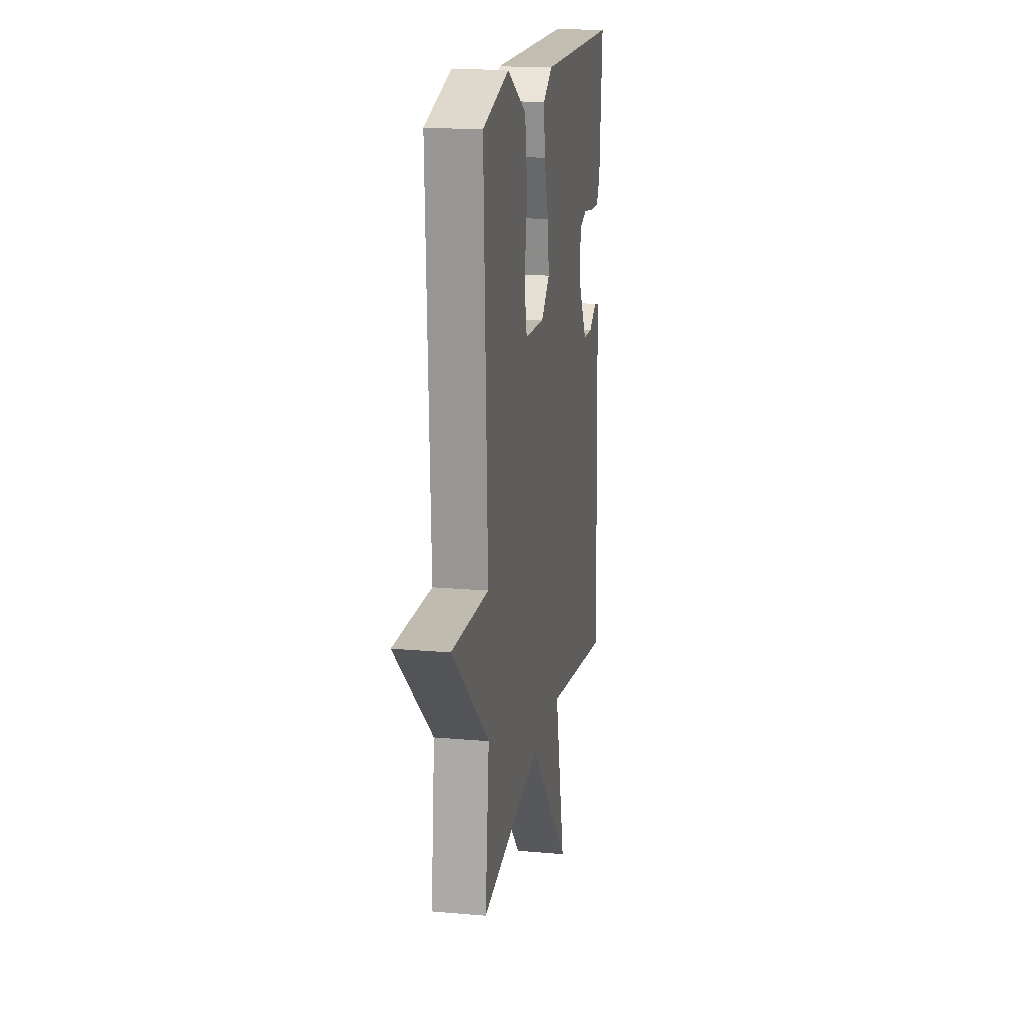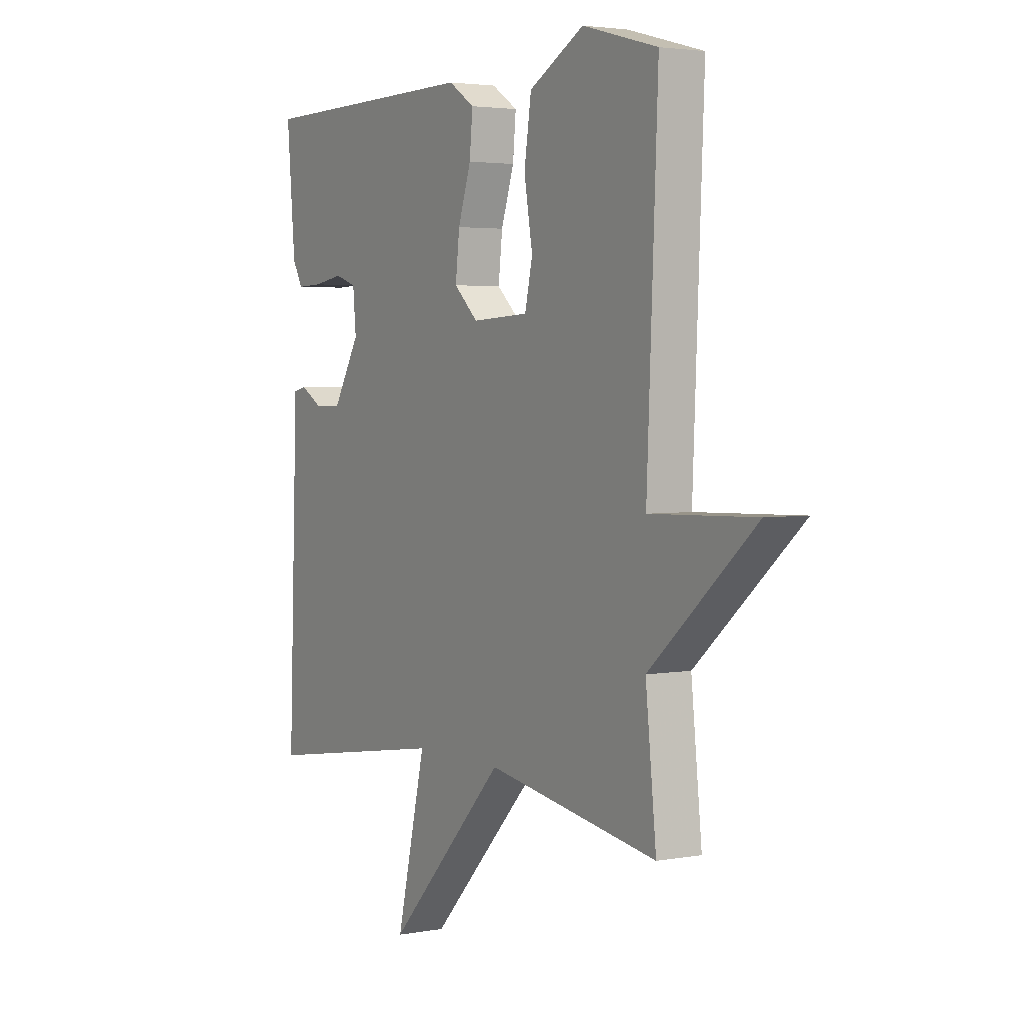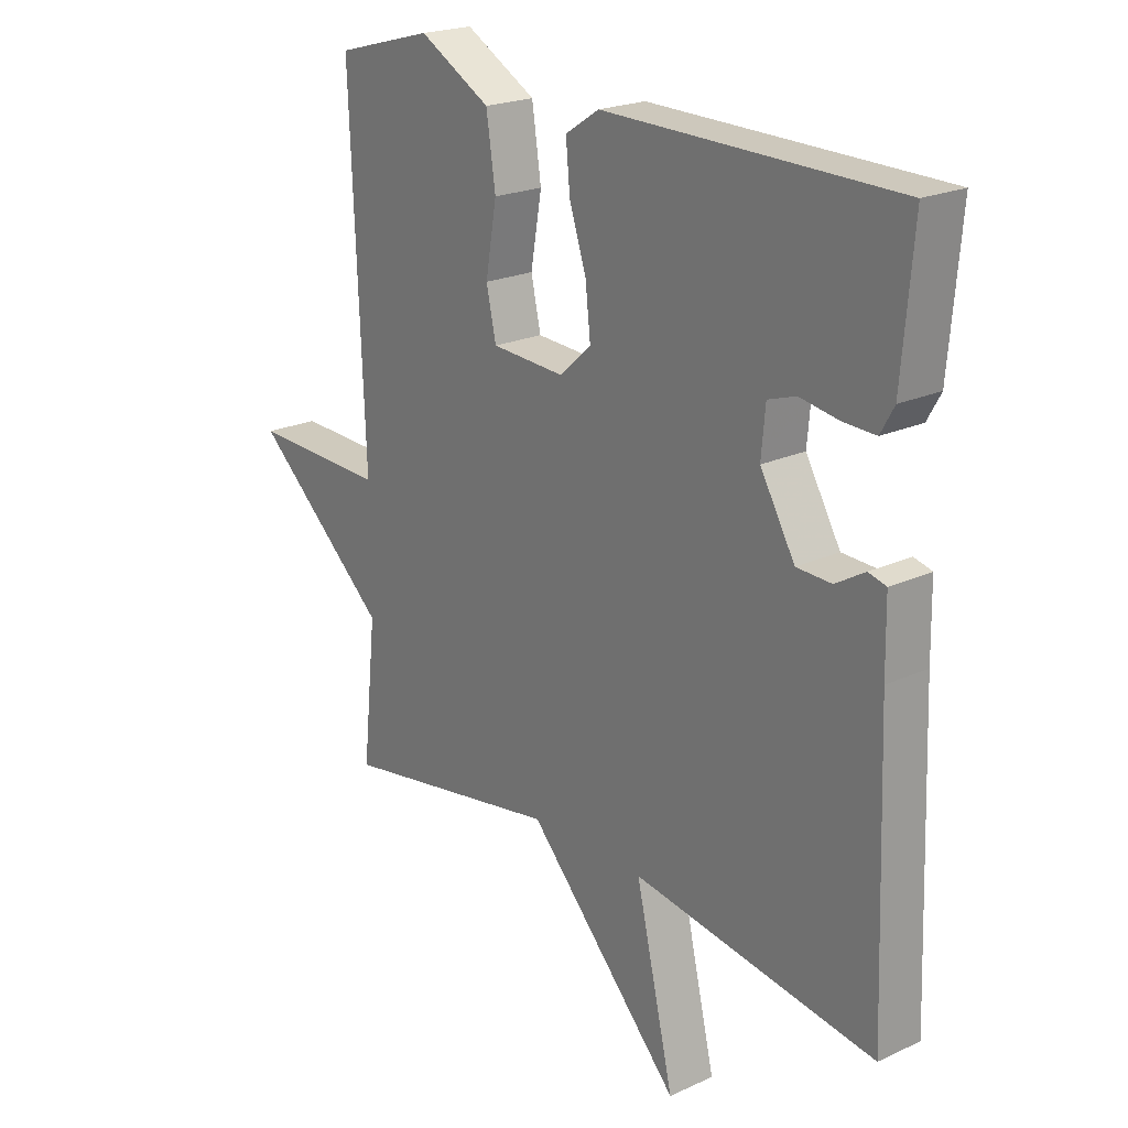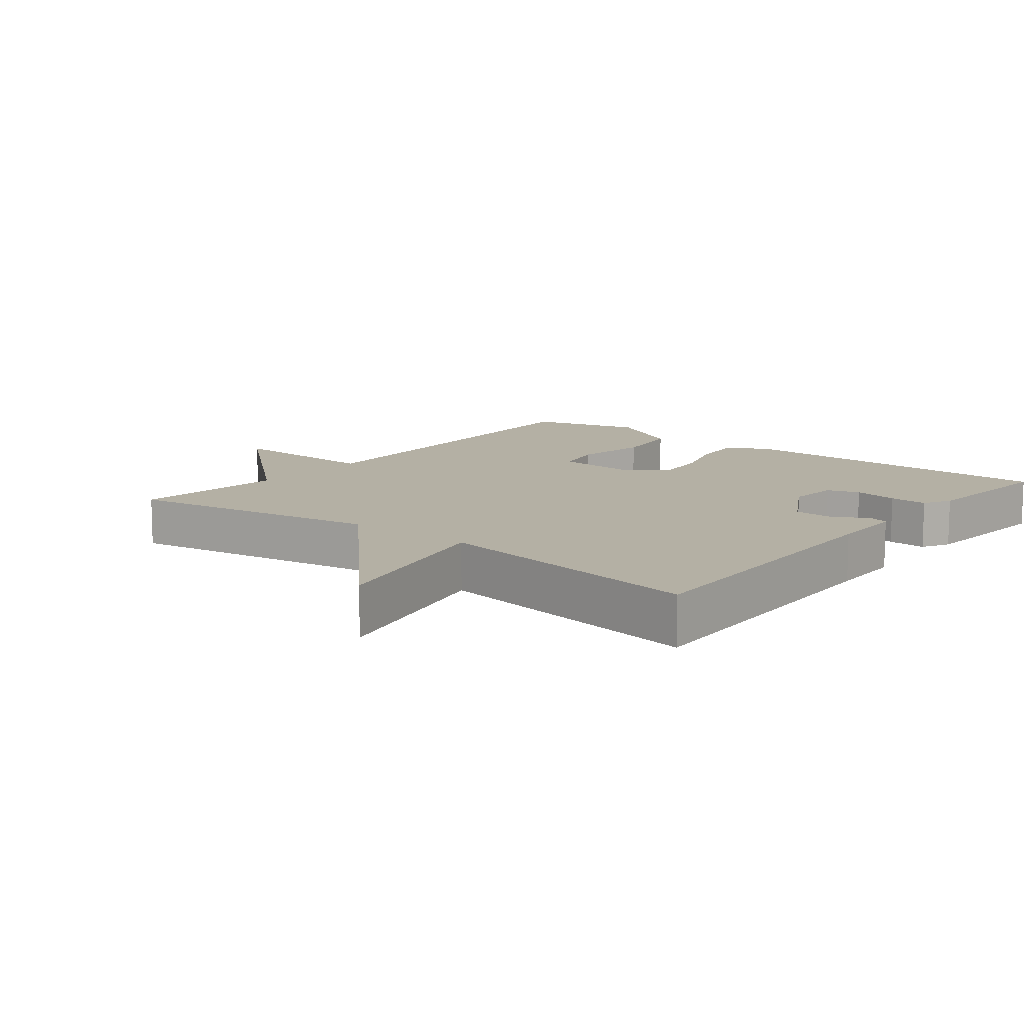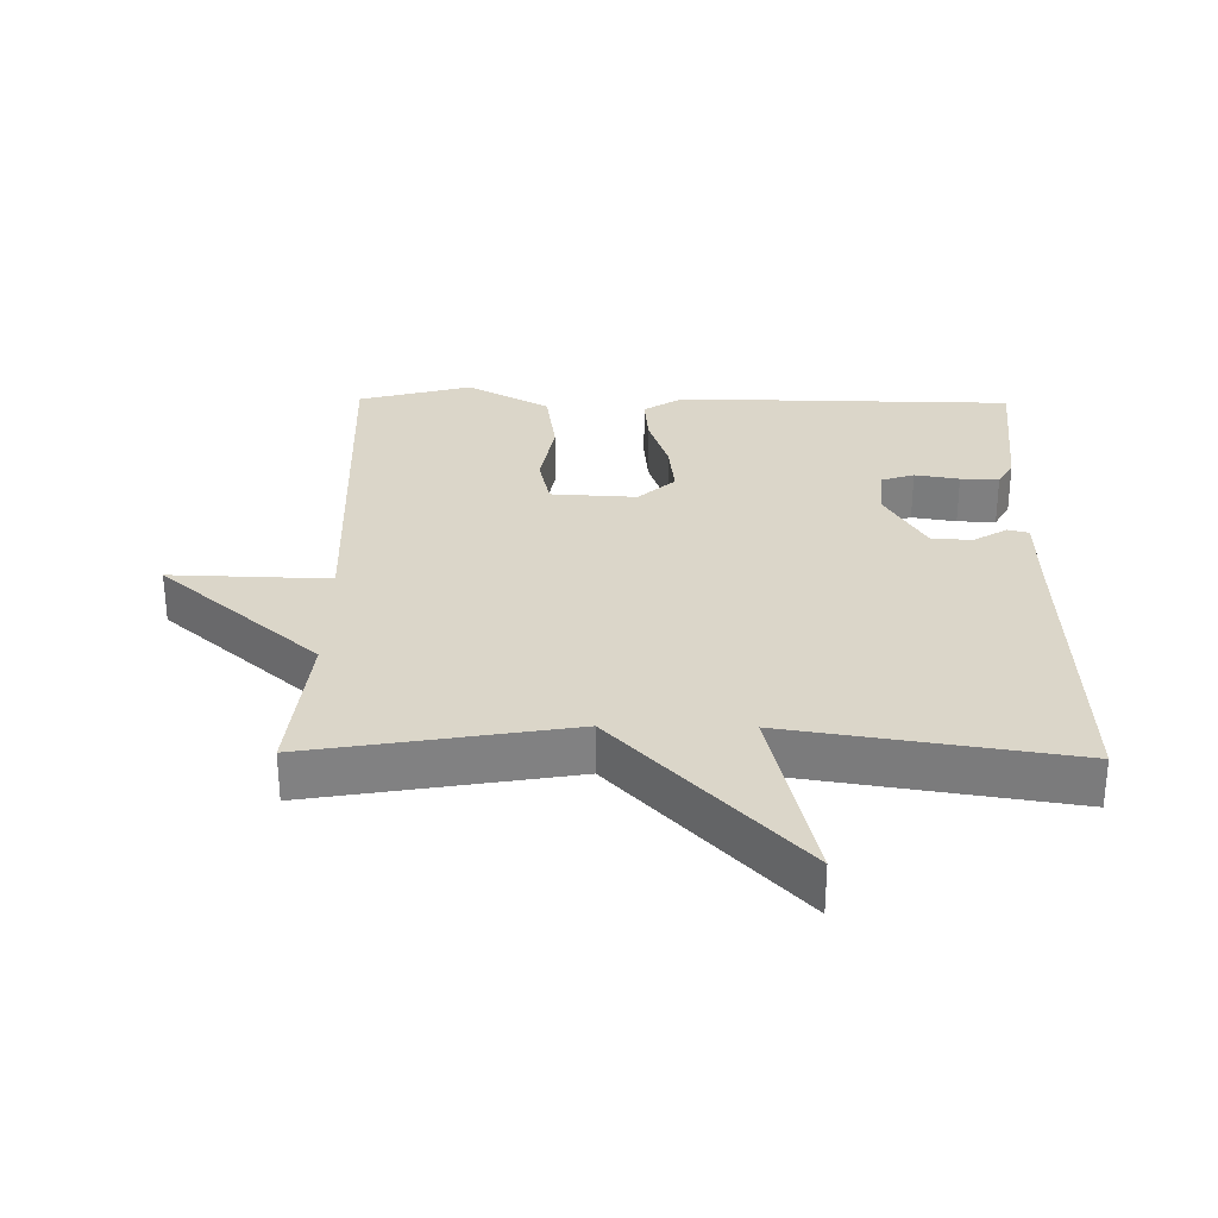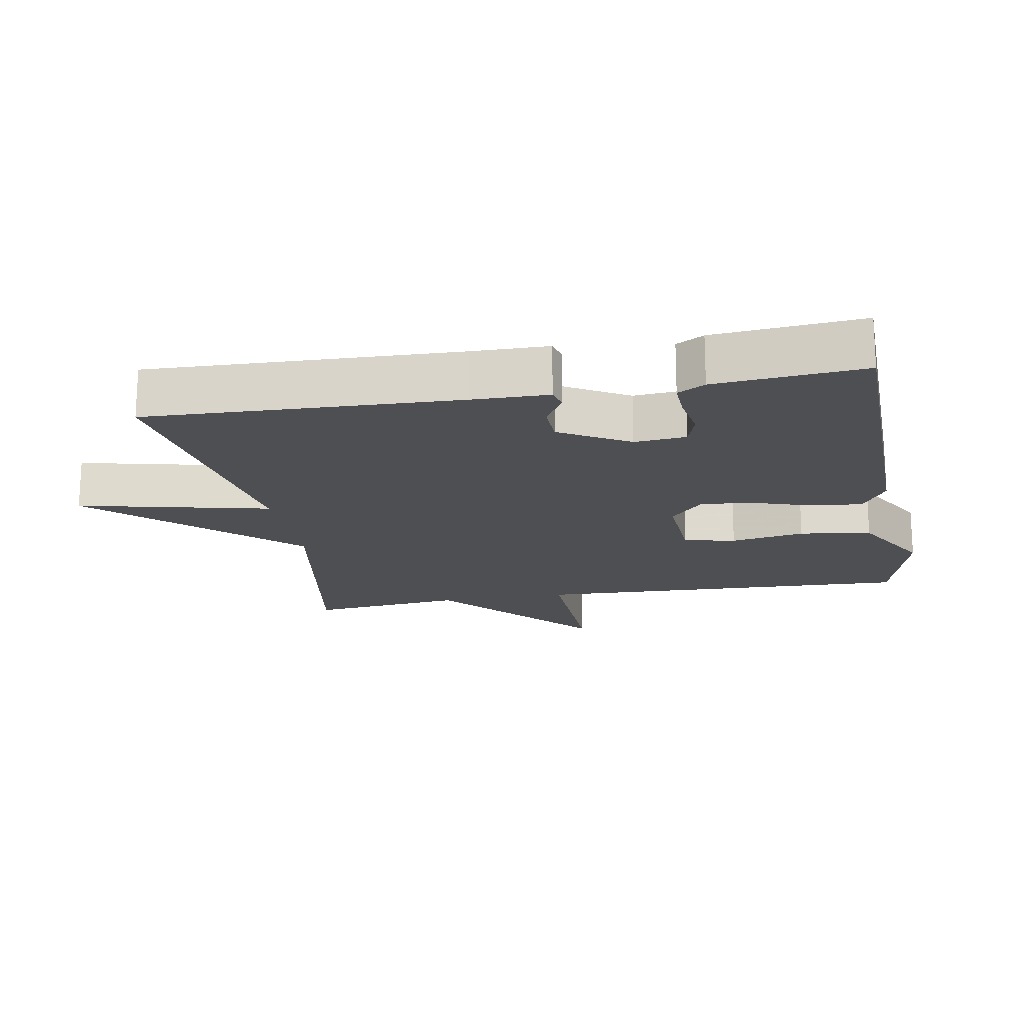
<metadata>
{"format":"obj","ext":"obj","renderer":"f3d","projection":"perspective","resolution":1024,"background":"white","views":[{"elev":17.6,"azim":99.9,"up":"+Z"},{"elev":3.2,"azim":58.1,"up":"+Z"},{"elev":21.5,"azim":-129.2,"up":"+Z"},{"elev":11.5,"azim":-141.1,"up":"+Y"},{"elev":29.9,"azim":-179.2,"up":"+Y"},{"elev":-18.2,"azim":-79.7,"up":"+Y"}]}
</metadata>
<code>
v 0.5 0.07 -0.5
v 0.117 0.07 -0.435
v -0.149 0.07 -0.719
v -0.083 0.07 -0.435
v -0.5 0.07 -0.5
v -0.483 0.07 -0.038
v -0.481 0.07 0.075
v -0.45 0.07 0.083
v -0.4 0.07 0.053
v -0.34 0.07 0.055
v -0.28 0.07 0.158
v -0.287 0.07 0.235
v -0.335 0.07 0.251
v -0.401 0.07 0.24
v -0.458 0.07 0.238
v -0.481 0.07 0.279
v -0.5 0.07 0.5
v 0.001 0.07 0.507
v 0.059 0.07 0.469
v 0.052 0.07 0.394
v 0.023 0.07 0.306
v 0.014 0.07 0.226
v 0.068 0.07 0.176
v 0.195 0.07 0.183
v 0.212 0.07 0.26
v 0.193 0.07 0.37
v 0.209 0.07 0.477
v 0.332 0.07 0.546
v 0.5 0.07 0.5
v 0.476 0.07 -0.07
v 0.711 0.07 -0.063
v 0.476 0.07 -0.27
v 0.5 0 -0.5
v 0.117 0 -0.435
v -0.149 0 -0.719
v -0.083 0 -0.435
v -0.5 0 -0.5
v -0.483 0 -0.038
v -0.481 0 0.075
v -0.45 0 0.083
v -0.4 0 0.053
v -0.34 0 0.055
v -0.28 0 0.158
v -0.287 0 0.235
v -0.335 0 0.251
v -0.401 0 0.24
v -0.458 0 0.238
v -0.481 0 0.279
v -0.5 0 0.5
v 0.001 0 0.507
v 0.059 0 0.469
v 0.052 0 0.394
v 0.023 0 0.306
v 0.014 0 0.226
v 0.068 0 0.176
v 0.195 0 0.183
v 0.212 0 0.26
v 0.193 0 0.37
v 0.209 0 0.477
v 0.332 0 0.546
v 0.5 0 0.5
v 0.476 0 -0.07
v 0.711 0 -0.063
v 0.476 0 -0.27
f 30 31 32
f 28 29 30
f 27 28 30
f 26 27 30
f 25 26 30
f 24 25 30 32
f 32 1 2
f 24 32 2
f 23 24 2
f 19 20 21
f 18 19 21
f 17 18 21
f 16 17 21
f 15 16 21
f 13 14 15
f 13 15 21
f 12 13 21 22
f 6 7 8 9
f 6 9 10
f 5 6 10
f 4 5 10
f 23 2 3 4
f 22 23 4
f 12 22 4
f 11 12 4
f 4 10 11
f 64 63 62
f 62 61 60
f 62 60 59
f 62 59 58
f 62 58 57
f 64 62 57 56
f 34 33 64
f 34 64 56
f 34 56 55
f 53 52 51
f 53 51 50
f 53 50 49
f 53 49 48
f 53 48 47
f 47 46 45
f 53 47 45
f 54 53 45 44
f 41 40 39 38
f 42 41 38
f 42 38 37
f 42 37 36
f 36 35 34 55
f 36 55 54
f 36 54 44
f 36 44 43
f 43 42 36
f 1 33 34 2
f 2 34 35 3
f 3 35 36 4
f 4 36 37 5
f 5 37 38 6
f 6 38 39 7
f 7 39 40 8
f 8 40 41 9
f 9 41 42 10
f 10 42 43 11
f 11 43 44 12
f 12 44 45 13
f 13 45 46 14
f 14 46 47 15
f 15 47 48 16
f 16 48 49 17
f 17 49 50 18
f 18 50 51 19
f 19 51 52 20
f 20 52 53 21
f 21 53 54 22
f 22 54 55 23
f 23 55 56 24
f 24 56 57 25
f 25 57 58 26
f 26 58 59 27
f 27 59 60 28
f 28 60 61 29
f 29 61 62 30
f 30 62 63 31
f 31 63 64 32
f 32 64 33 1

</code>
